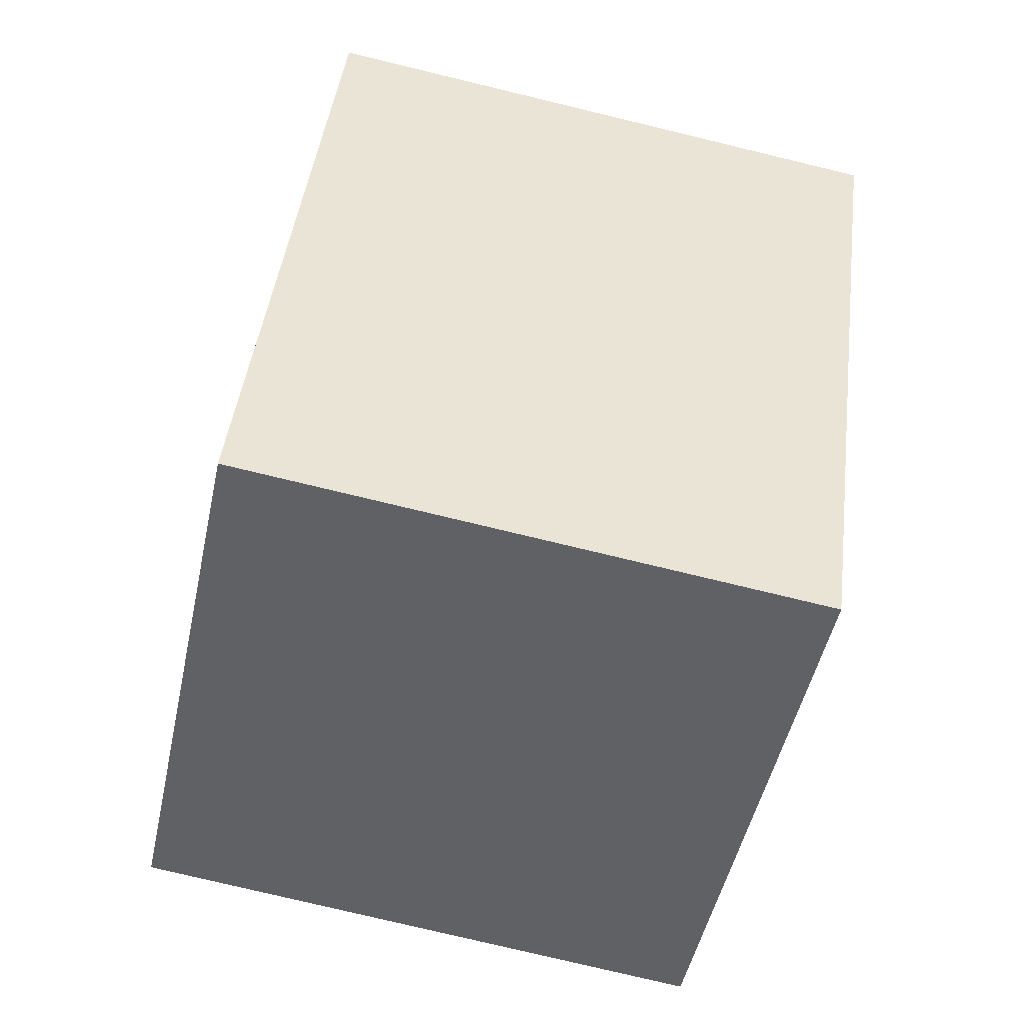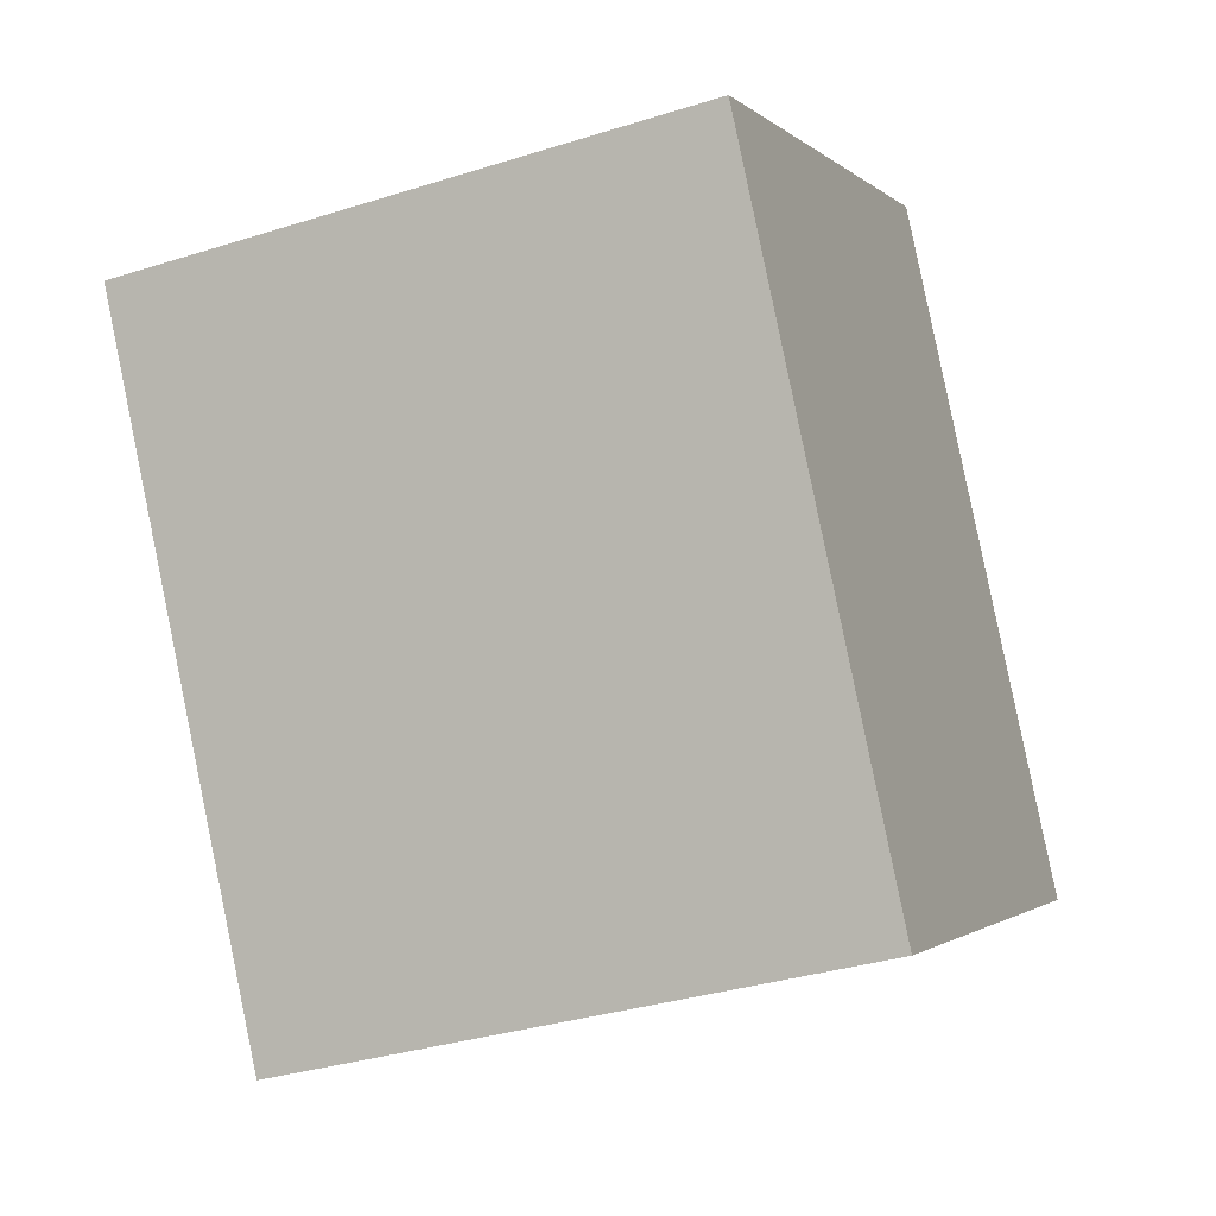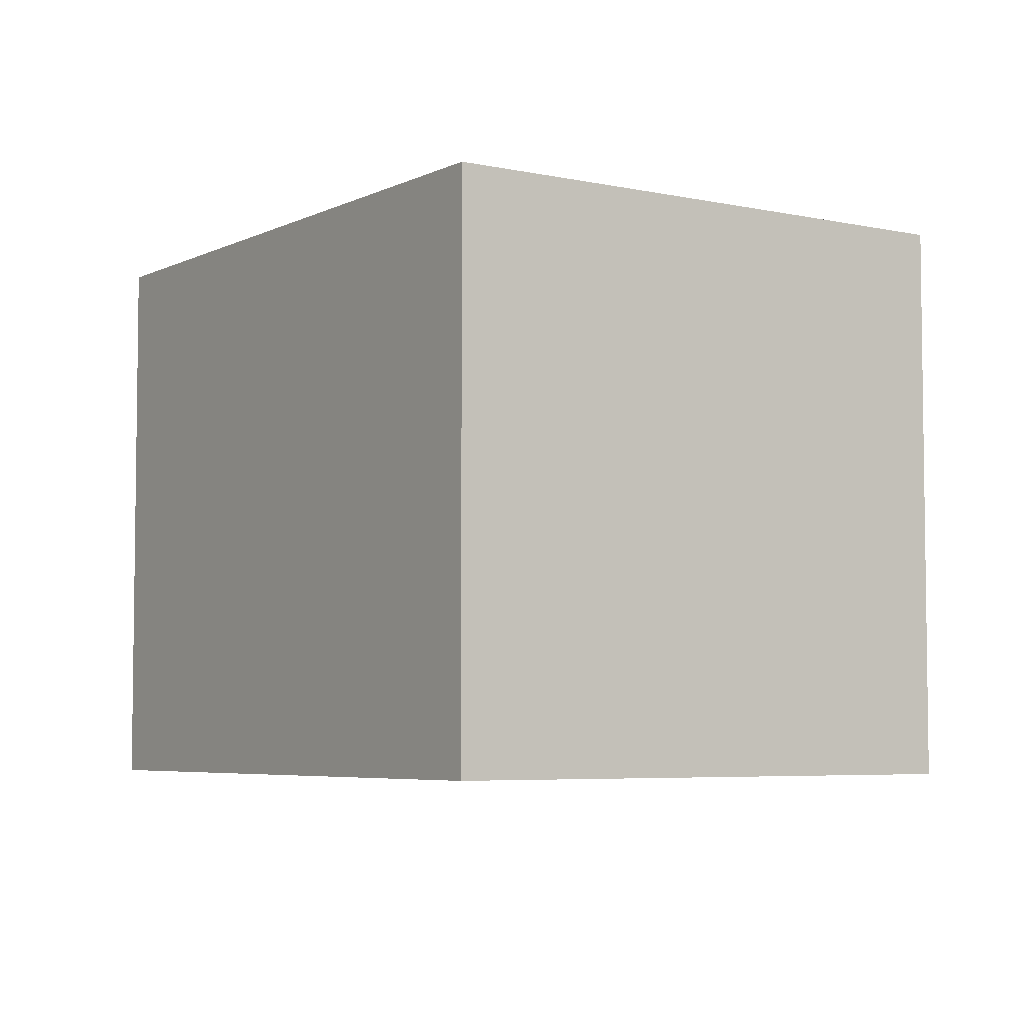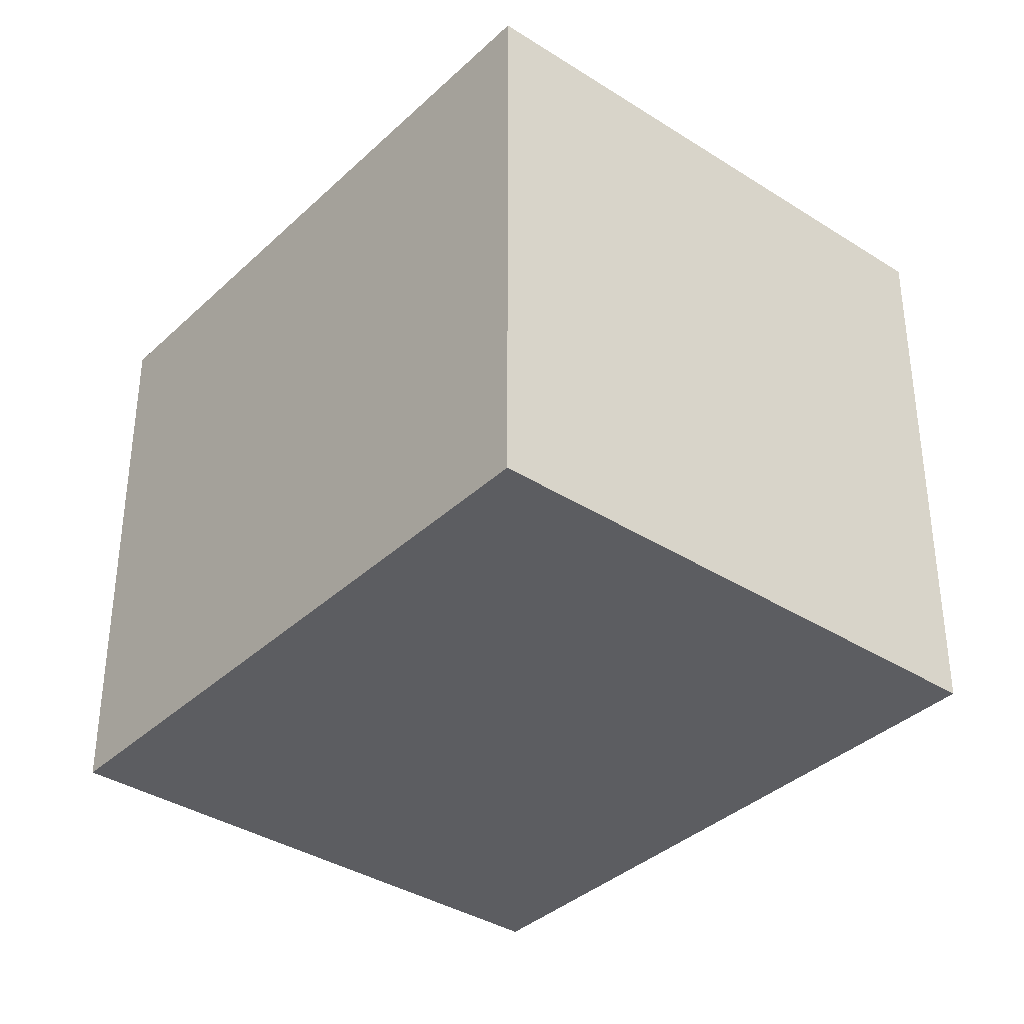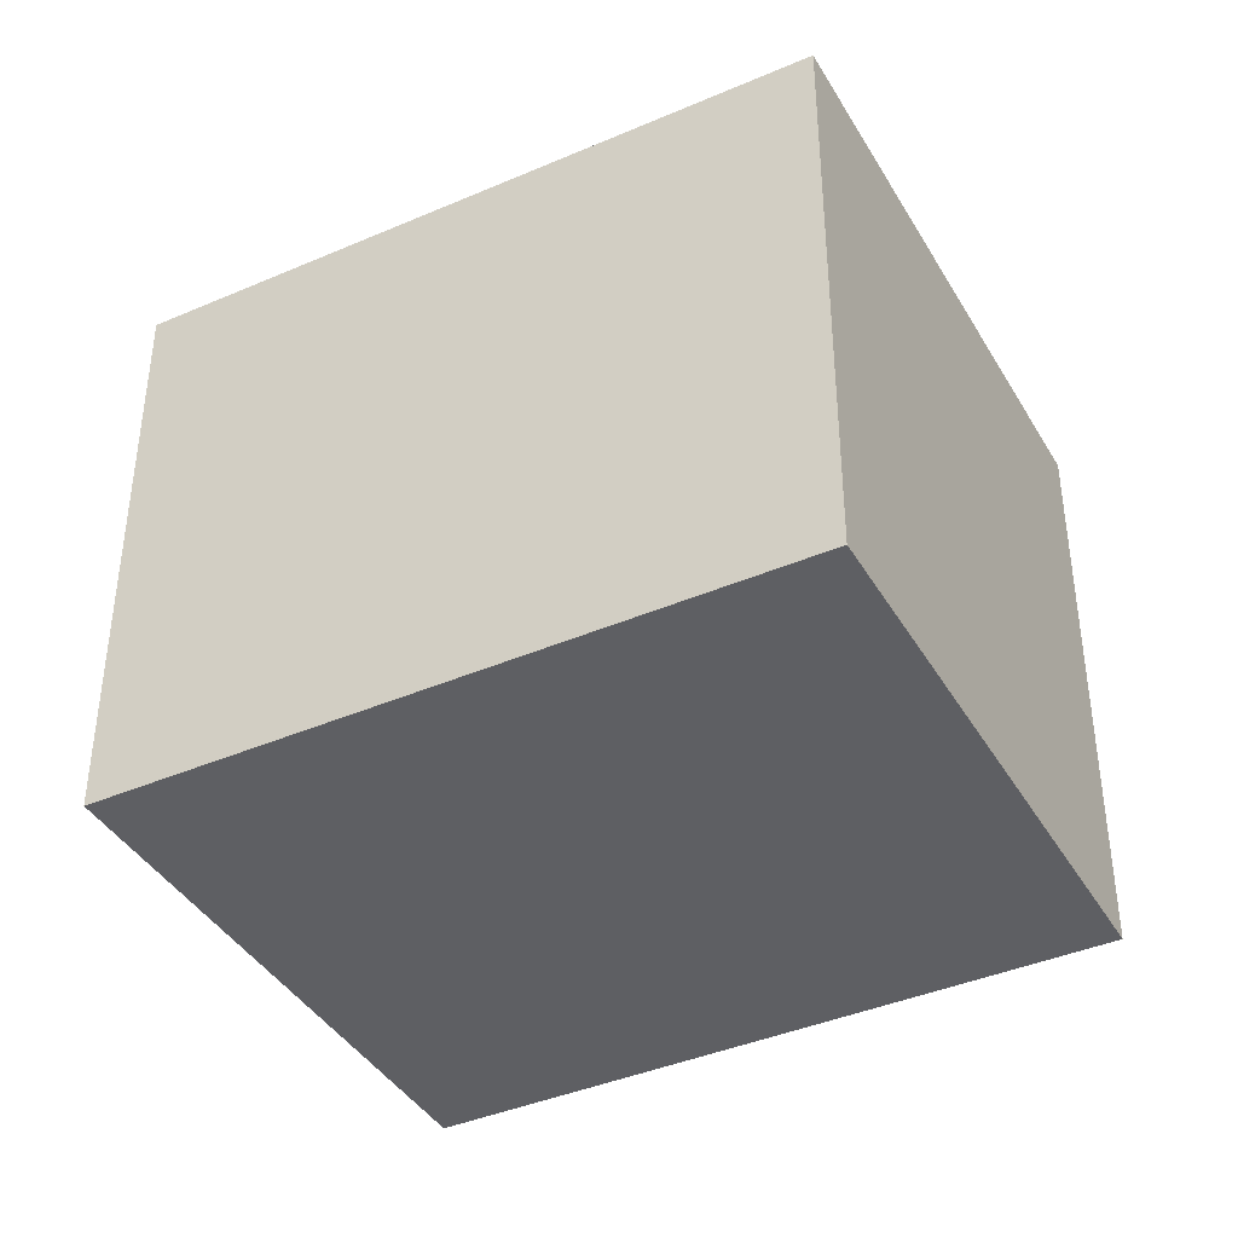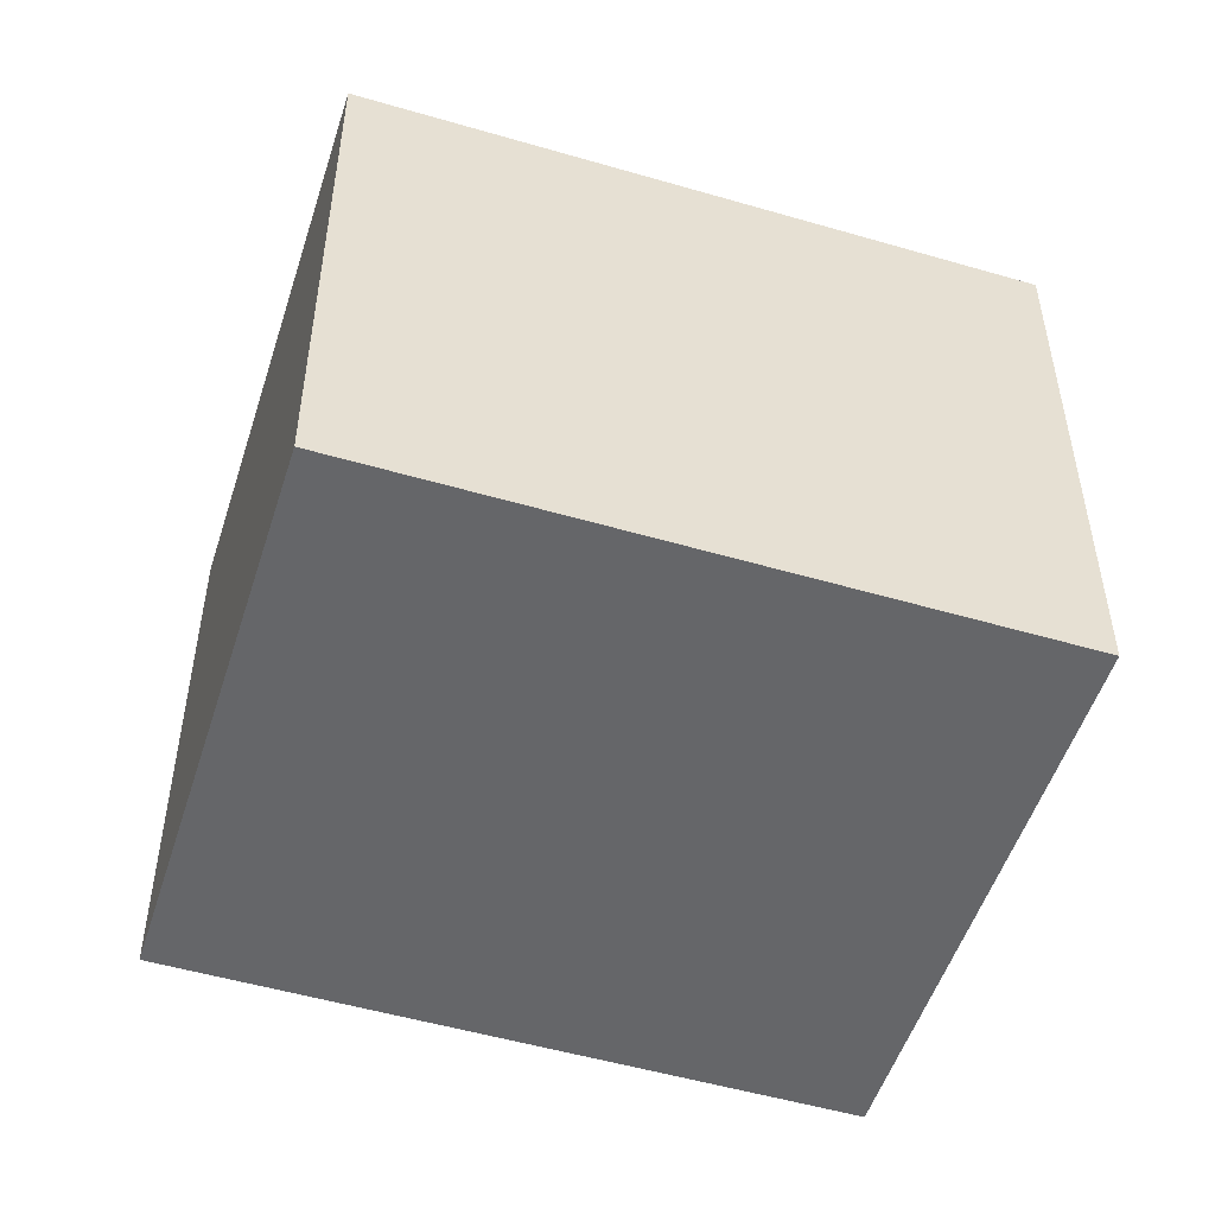
<metadata>
{"format":"obj","ext":"obj","renderer":"f3d","projection":"perspective","resolution":1024,"background":"white","views":[{"elev":-77.9,"azim":76.5,"up":"+Z"},{"elev":-34.2,"azim":113.1,"up":"+Z"},{"elev":-5.2,"azim":-3.6,"up":"+Y"},{"elev":-36.5,"azim":171.0,"up":"+Y"},{"elev":-40.5,"azim":-31.4,"up":"+Y"},{"elev":-51.8,"azim":103.2,"up":"+Y"}]}
</metadata>
<code>
v  1.45 2.35 2.437
v  2.064 2.35 -1.228
v  0 2.35 1.439e-16
v  3.513 2.35 1.209
v  2.064 7.519e-17 -1.228
v  0 0 0
v  1.45 -1.492e-16 2.437
v  3.513 -7.403e-17 1.209
g defaultobject
f 1 2 3
f 2 1 4
f 5 3 2
f 3 5 6
f 6 1 3
f 1 6 7
f 7 4 1
f 4 7 8
f 8 2 4
f 2 8 5
f 8 6 5
f 6 8 7

</code>
